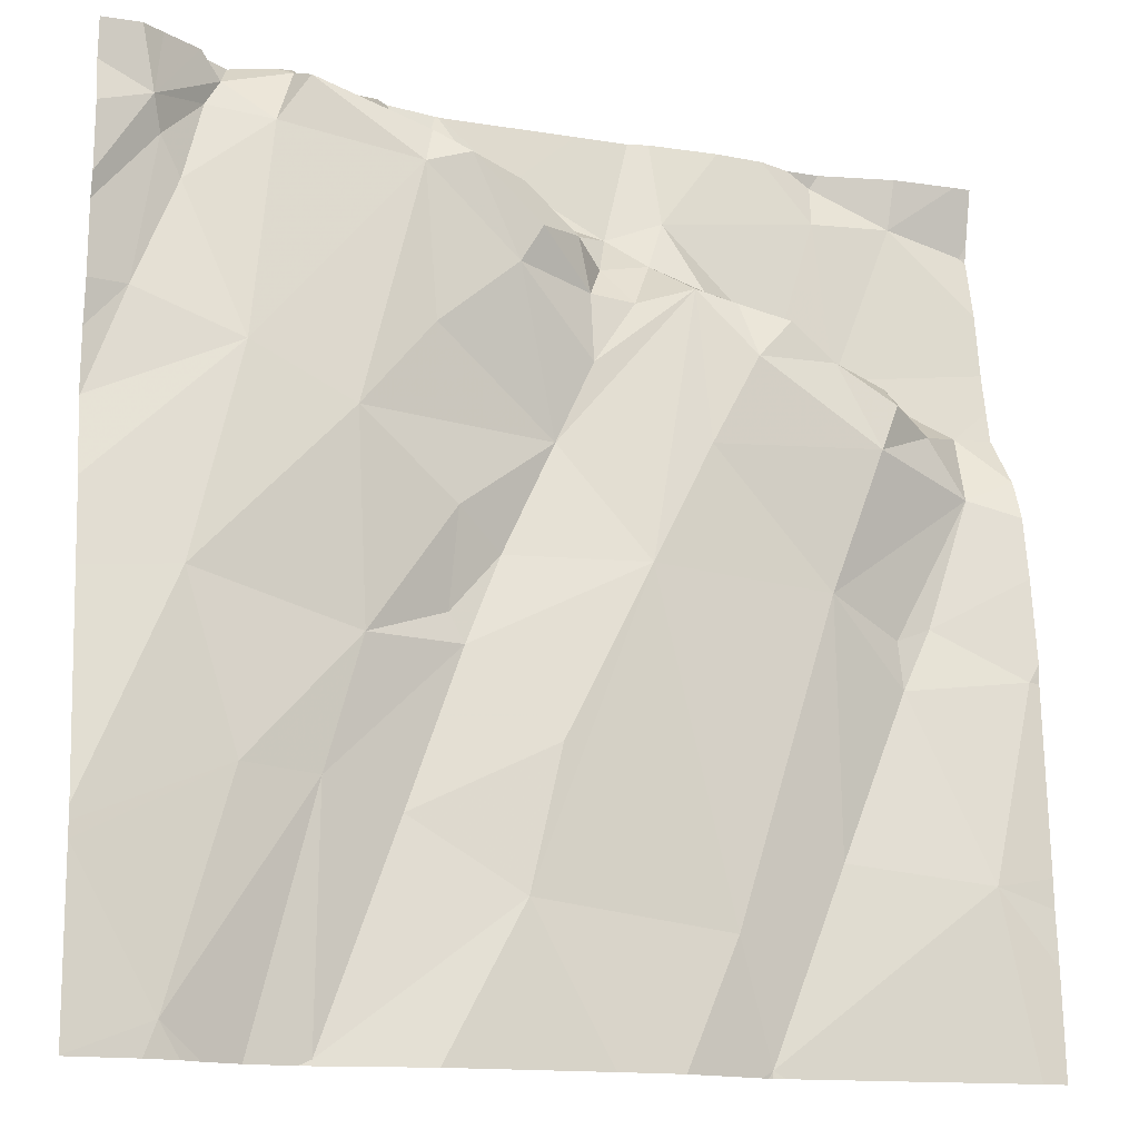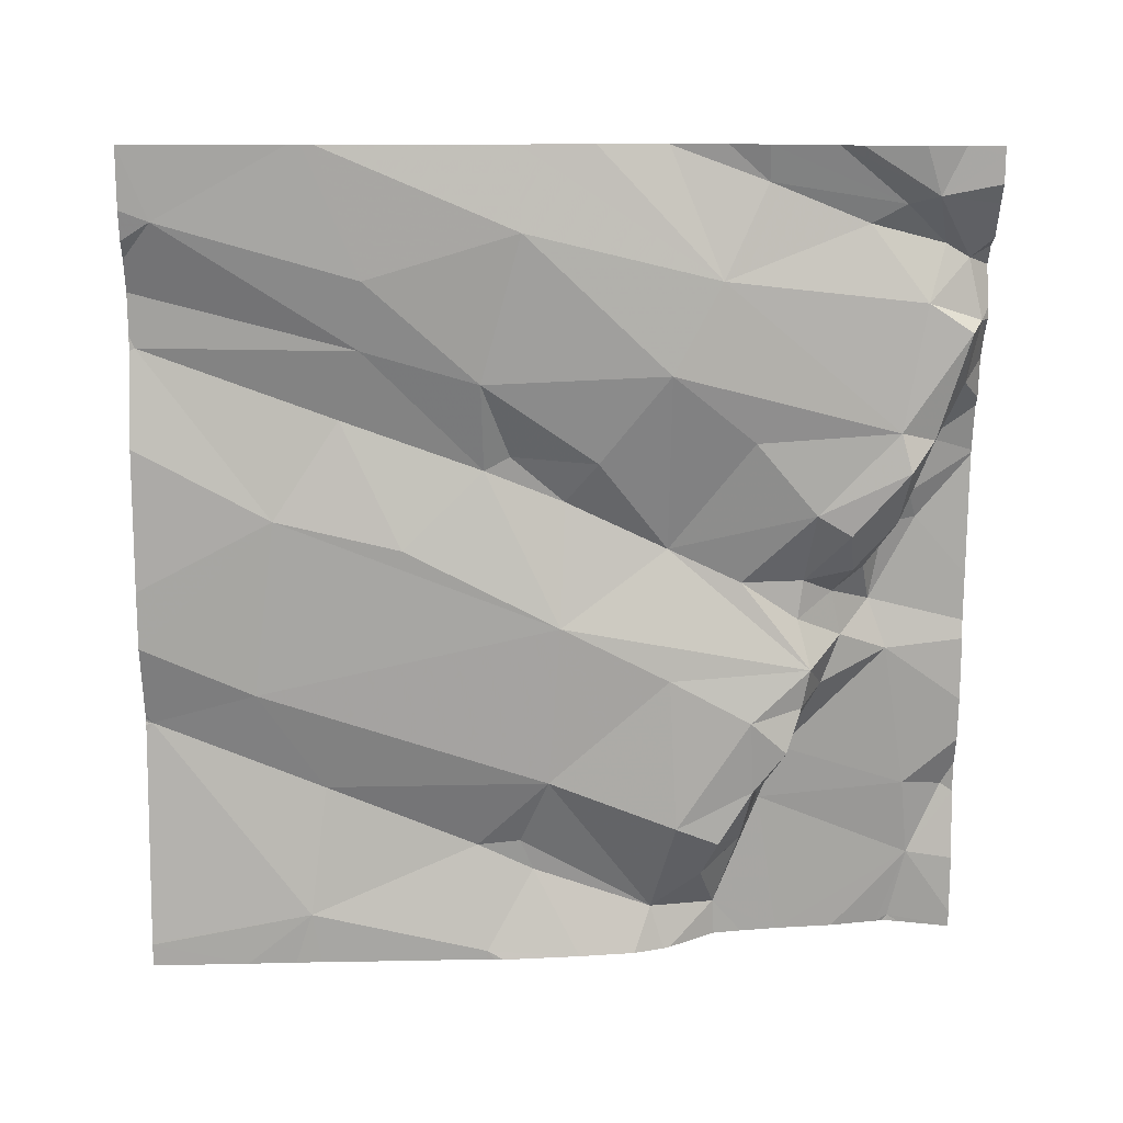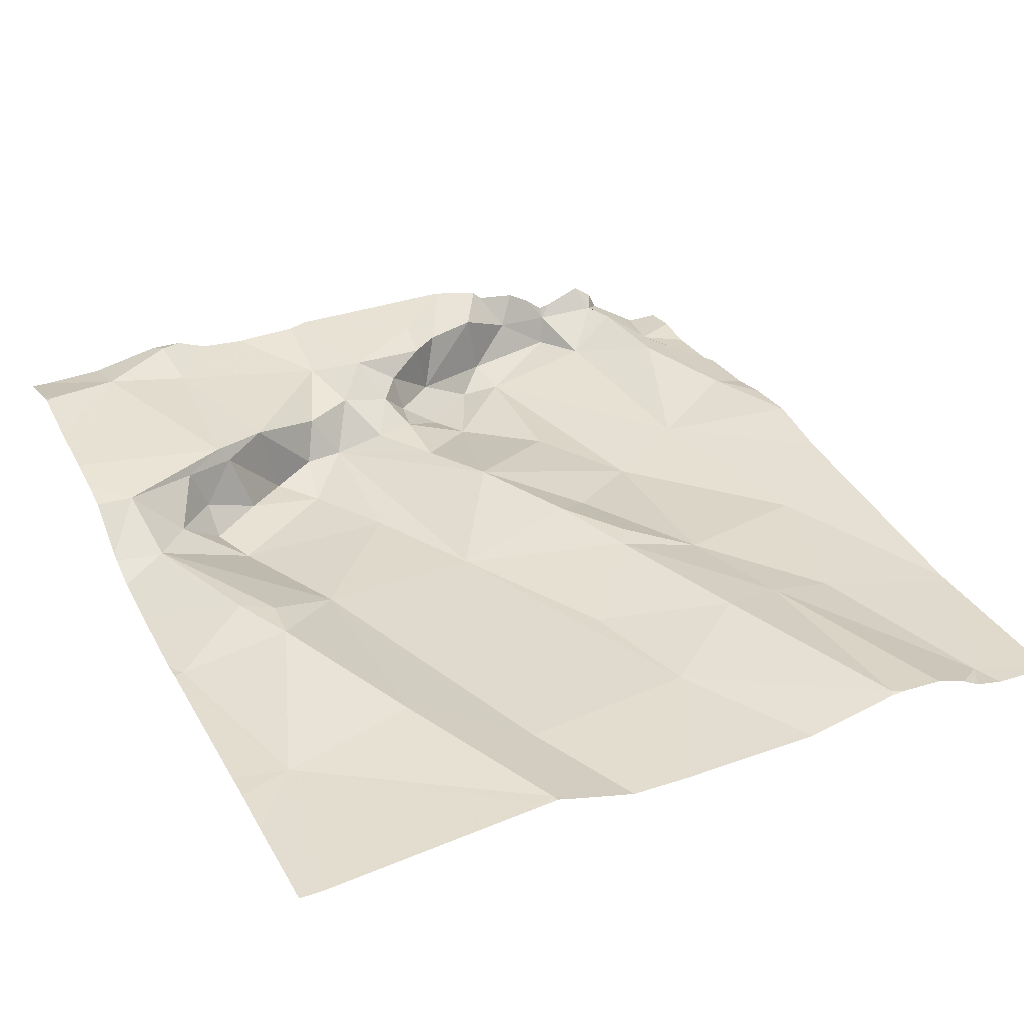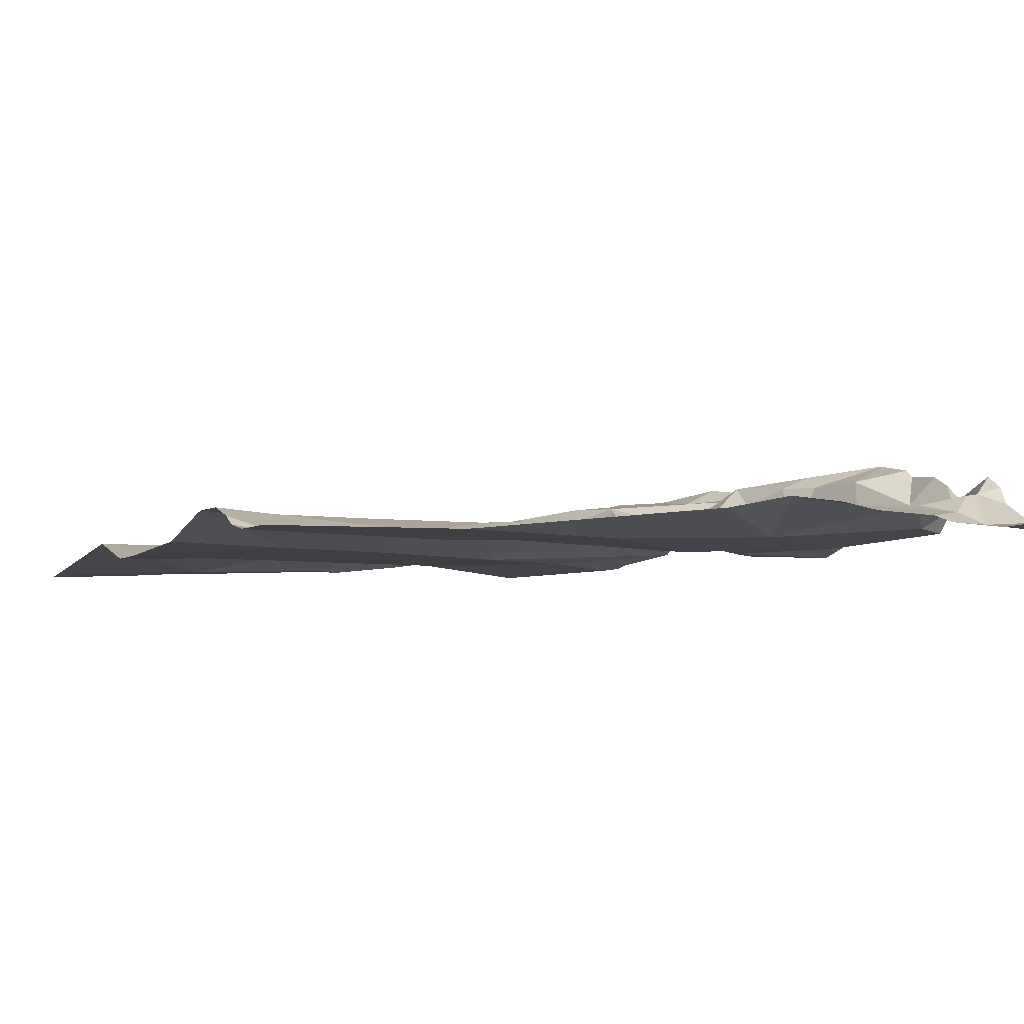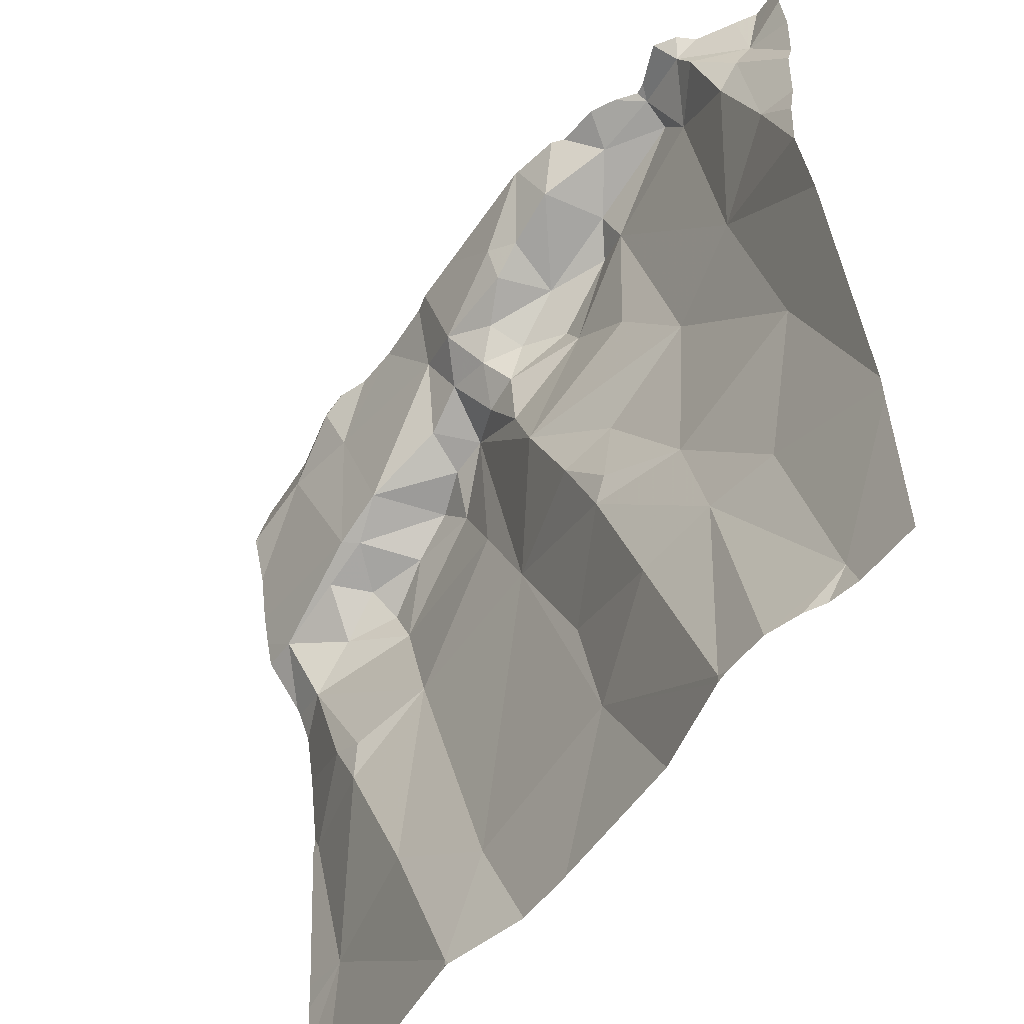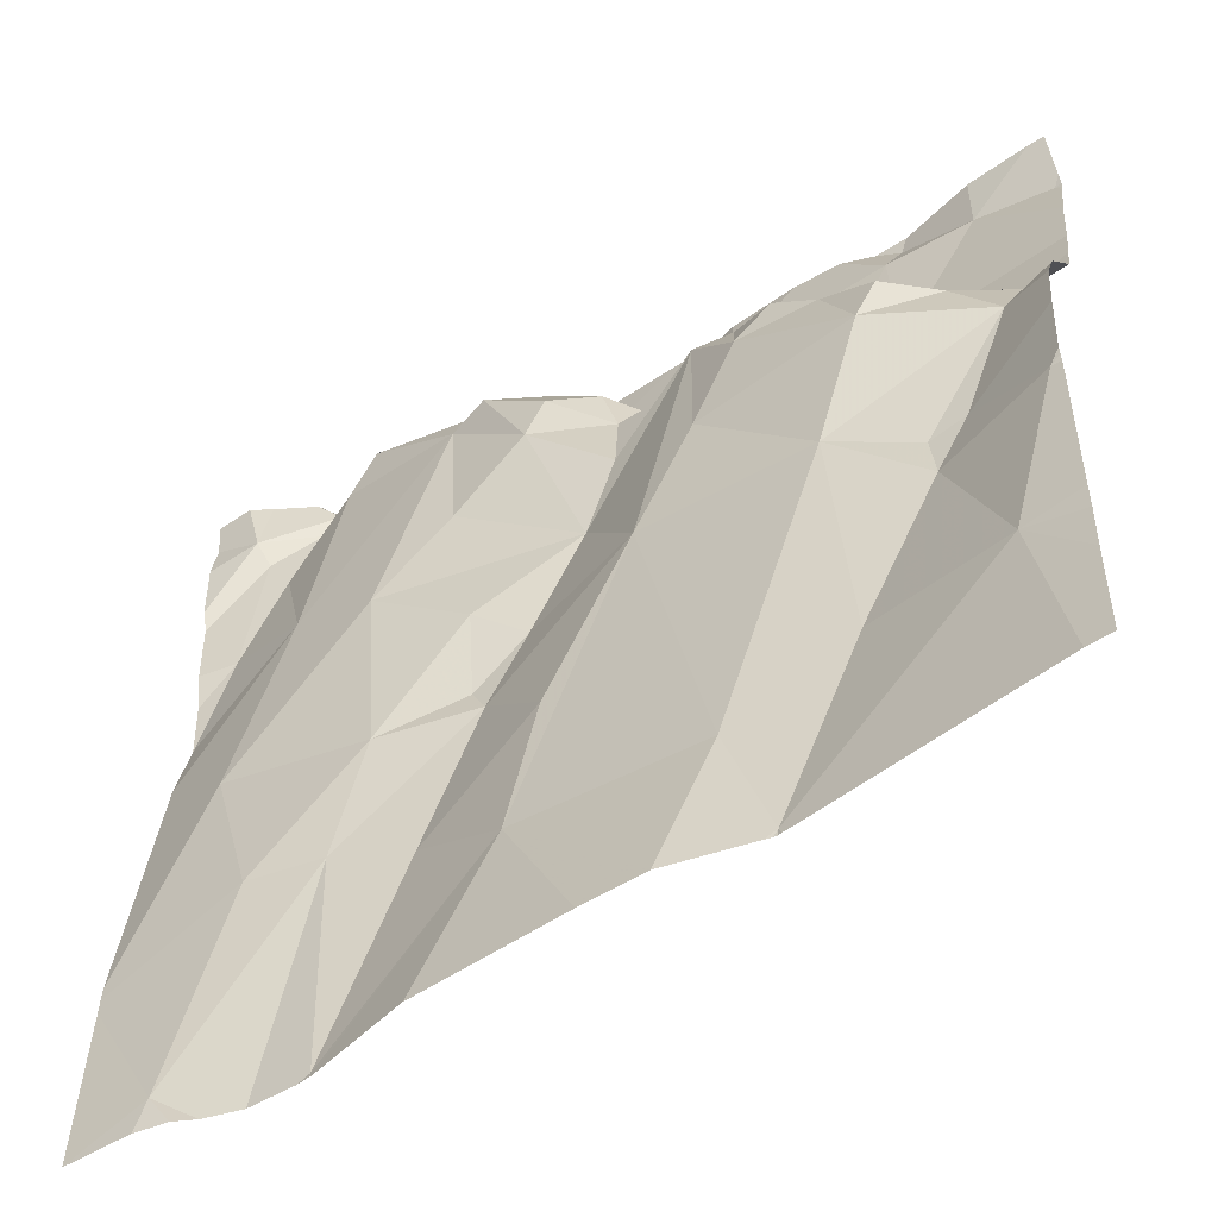
<metadata>
{"format":"obj","ext":"obj","renderer":"f3d","projection":"perspective","resolution":1024,"background":"white","views":[{"elev":-14.6,"azim":160.5,"up":"+Y"},{"elev":-75.2,"azim":89.7,"up":"+Z"},{"elev":32.1,"azim":-26.3,"up":"+Z"},{"elev":-6.5,"azim":65.6,"up":"+Z"},{"elev":-52.3,"azim":56.9,"up":"+Y"},{"elev":-54.1,"azim":-144.7,"up":"+Y"}]}
</metadata>
<code>
v -139.7 267.7 501.2
v -140.1 268.1 501.3
v -140.6 267.5 501.2
v -140.5 267.6 501.2
v -140.4 267.6 501.1
v -140.5 267.5 501.2
v -140.3 267.9 501.2
v -140.4 267.9 501.2
v -140.3 267.9 501.2
v -140.1 268 501.2
v -140 268.1 501.2
v -140.1 268 501.2
v -140.2 268 501.2
v -140.2 268 501.2
v -140.1 268 501.2
v -140 268.1 501.2
v -140.6 267.6 501.2
v -140.5 267.9 501.2
v -140.5 267.9 501.2
v -139.7 267.9 501.2
v -139.7 267.8 501.2
v -139.7 267.9 501.2
v -140.4 267.9 501.2
v -140.4 267.9 501.2
v -140.7 268 501.3
v -139.7 268 501.2
v -140.6 268.1 501.3
v -140.3 267.8 501.1
v -140.2 267.6 501.1
v -140.4 267.4 501.2
v -140.4 267.2 501.2
v -140.6 267.3 501.1
v -140.2 267.9 501.2
v -140.2 267.9 501.2
v -140.2 267.8 501.2
v -140.2 267.9 501.2
v -140.2 268 501.3
v -140.3 268 501.2
v -140.3 268 501.2
v -140.1 267.6 501.2
v -140.1 267.5 501.2
v -140.1 267.6 501.2
v -140.1 267.3 501.1
v -139.9 267.2 501.1
v -140.4 268.1 501.3
v -140.2 267.5 501.1
v -140.5 268 501.3
v -140.1 268 501.3
v -140.1 268 501.1
v -140.1 267.9 501.1
v -140.3 267.9 501.2
v -140.5 268.1 501.3
v -140.1 268.1 501.3
v -140.5 268.1 501.3
v -140.3 267.3 501.1
v -140.2 268.1 501.3
v -140 267.5 501.1
v -140.1 267.7 501.2
v -140 267.4 501.2
v -140.4 268.1 501.3
v -140.2 267.8 501.2
v -139.9 268.1 501.2
v -140 268 501.2
v -140 268 501.2
v -140.1 268 501.1
v -140 267.8 501.1
v -140 267.8 501.1
v -140.4 267.8 501.1
v -140.5 267.8 501.1
v -140.6 267.7 501.2
v -140.6 267.8 501.2
v -140.5 267.8 501.1
v -140.6 267.8 501.2
v -139.7 267.7 501.2
v -139.7 267.3 501.1
v -139.7 267.4 501.1
v -139.7 267.4 501.1
v -139.7 268 501.1
v -139.7 267.6 501.1
v -140.5 267.8 501.2
v -140.5 267.8 501.2
v -139.7 267.2 501.1
v -139.8 268.1 501.2
v -139.8 268.1 501.2
v -139.8 268 501.2
v -139.9 267.2 501.1
v -140 267.2 501.1
v -139.8 267.2 501.1
v -139.9 268 501.2
v -139.9 268.1 501.2
v -140.3 268.1 501.3
v -140 268.1 501.2
v -140.4 267.2 501.2
v -139.7 267.9 501.2
v -139.8 268 501.2
v -139.8 268 501.2
v -139.9 267.4 501.1
v -140.3 268.1 501.3
v -140.4 267.2 501.2
v -140.4 267.2 501.2
v -139.8 267.6 501.1
v -139.9 267.4 501.1
v -140.4 267.2 501.2
v -139.9 267.8 501.1
v -139.7 267.7 501.2
v -140.4 267.2 501.2
v -140.7 267.5 501.2
v -140.7 267.5 501.2
v -140.7 268 501.3
v -140.7 267.8 501.2
v -140.7 267.8 501.2
v -140 268.1 501.3
v -140.1 268.1 501.3
v -140.5 268.1 501.3
v -140.7 268 501.3
v -140.7 268 501.3
v -140.7 268 501.3
v -140.7 267.8 501.2
v -140.7 267.9 501.3
v -140.7 268 501.3
v -140.7 267.9 501.2
v -140.7 267.4 501.1
v -140.7 267.7 501.2
v -140.7 267.6 501.2
v -140.7 267.6 501.2
v -140.7 267.7 501.2
v -140.7 267.3 501.1
v -140.7 267.3 501.1
v -139.7 267.7 501.2
v -139.7 268.1 501.2
v -140.3 267.2 501.1
v -140.2 267.2 501.1
v -139.8 267.2 501.1
v -139.8 267.2 501.1
v -139.9 267.2 501.1
v -139.9 267.2 501.1
v -139.9 267.2 501.1
v -139.8 267.2 501.1
v -140.6 267.2 501.1
v -140.6 267.2 501.1
v -139.7 267.2 501.1
v -139.7 267.2 501.1
v -140.7 267.2 501.1
v -140.6 268.1 501.3
v -139.7 268.1 501.2
v -139.7 268.1 501.2
v -139.8 268.1 501.2
v -139.8 268.1 501.2
v -139.8 268.1 501.2
v -139.9 268.1 501.2
v -139.9 268.1 501.2
v -139.8 268.1 501.2
v -139.9 268.1 501.2
v -139.9 268.1 501.2
v -139.7 268.1 501.2
v -140.6 268.1 501.3
v -140.7 268.1 501.3
v -140.7 268.1 501.3
f 136 44 135
f 5 4 6
f 8 7 9
f 10 11 113
f 13 12 14
f 10 15 12
f 11 10 12
f 11 16 92
f 6 4 17
f 19 18 8
f 24 23 18
f 25 27 156
f 29 28 5
f 31 30 32
f 34 33 35
f 37 36 14
f 38 37 98
f 8 9 38
f 13 36 34
f 13 14 36
f 38 9 39
f 41 40 42
f 86 43 87
f 41 29 46
f 33 36 39
f 37 14 15
f 47 8 38
f 37 15 48
f 37 39 36
f 50 49 34
f 8 23 7
f 51 9 7
f 51 39 9
f 51 33 39
f 52 47 60
f 38 39 37
f 47 52 27
f 15 10 48
f 48 10 2
f 47 38 45
f 15 14 12
f 98 48 56
f 29 41 42
f 55 30 31
f 47 27 19
f 40 57 58
f 55 29 5
f 41 46 59
f 41 57 40
f 44 59 43
f 43 46 29
f 55 43 29
f 147 84 85
f 51 35 33
f 29 61 51
f 58 42 40
f 63 62 64
f 28 29 51
f 11 64 16
f 64 11 12
f 61 35 51
f 29 42 61
f 65 64 12
f 65 63 64
f 50 61 66
f 67 66 61
f 49 13 34
f 49 12 13
f 35 61 50
f 51 7 68
f 42 58 61
f 51 68 28
f 68 69 28
f 34 36 33
f 34 35 50
f 61 58 67
f 58 57 67
f 65 12 49
f 50 66 63
f 63 65 50
f 50 65 49
f 70 71 110
f 69 72 73
f 24 69 68
f 30 55 5
f 5 6 30
f 3 6 17
f 146 130 145
f 8 18 23
f 5 69 70
f 70 69 73
f 69 5 28
f 6 3 32
f 144 27 114
f 8 47 19
f 135 44 86
f 27 52 114
f 134 88 138
f 24 80 72
f 73 72 80
f 69 24 72
f 71 81 19
f 68 7 23
f 18 81 80
f 19 81 18
f 119 27 120
f 24 18 80
f 27 25 117
f 71 19 119
f 32 3 107
f 3 17 123
f 130 85 78
f 129 105 74
f 114 52 54
f 1 105 129
f 133 88 134
f 70 73 71
f 73 81 71
f 73 80 81
f 17 4 70
f 70 4 5
f 123 70 126
f 23 24 68
f 59 46 43
f 43 55 131
f 55 31 99
f 30 6 32
f 84 83 85
f 147 85 148
f 56 48 53
f 62 89 90
f 83 84 89
f 16 90 151
f 95 94 22
f 95 96 94
f 53 48 2
f 97 41 59
f 97 44 136
f 54 52 60
f 132 43 131
f 101 57 102
f 131 55 99
f 76 102 77
f 102 88 75
f 97 102 57
f 97 59 44
f 102 97 88
f 88 97 137
f 60 47 45
f 16 64 62
f 89 63 104
f 89 96 83
f 104 101 79
f 89 62 63
f 21 105 1
f 85 95 20
f 105 104 74
f 96 95 83
f 90 89 84
f 90 84 152
f 62 90 16
f 104 105 94
f 104 94 96
f 104 96 89
f 103 31 100
f 104 63 67
f 83 95 85
f 57 41 97
f 85 130 146
f 57 101 67
f 101 104 67
f 63 66 67
f 107 3 108
f 21 94 105
f 45 38 91
f 108 3 125
f 100 31 32
f 109 25 157
f 74 104 79
f 77 102 75
f 110 71 118
f 111 70 110
f 100 32 139
f 76 101 102
f 99 31 93
f 140 127 143
f 91 38 98
f 106 31 103
f 115 25 109
f 116 25 115
f 79 101 76
f 117 25 116
f 26 85 20
f 98 37 48
f 118 71 121
f 119 19 27
f 78 85 26
f 93 31 106
f 120 27 117
f 87 43 132
f 121 71 119
f 122 32 107
f 20 95 22
f 22 94 21
f 123 17 70
f 124 3 123
f 112 11 92
f 125 3 124
f 126 70 111
f 75 88 82
f 82 88 133
f 127 32 128
f 86 44 43
f 128 32 122
f 137 97 136
f 92 16 153
f 138 88 137
f 139 32 140
f 140 32 127
f 2 10 113
f 113 11 112
f 141 82 133
f 142 82 141
f 148 85 155
f 149 84 147
f 150 90 154
f 151 90 150
f 152 84 149
f 153 16 151
f 154 90 152
f 155 85 146
f 156 27 144
f 157 25 156
f 158 109 157

</code>
